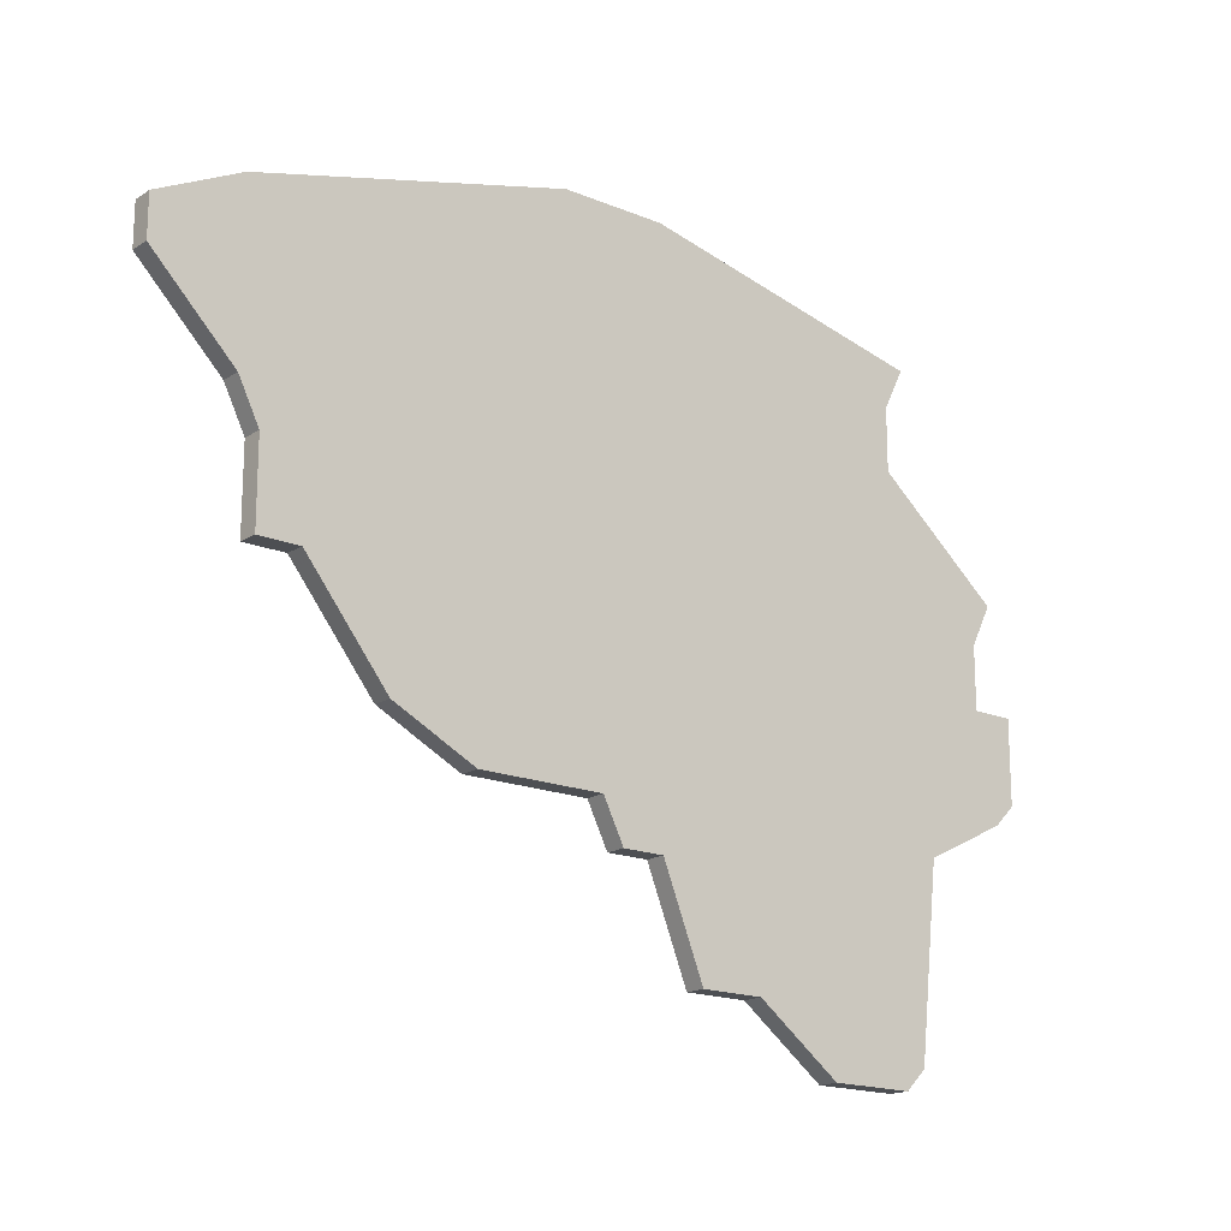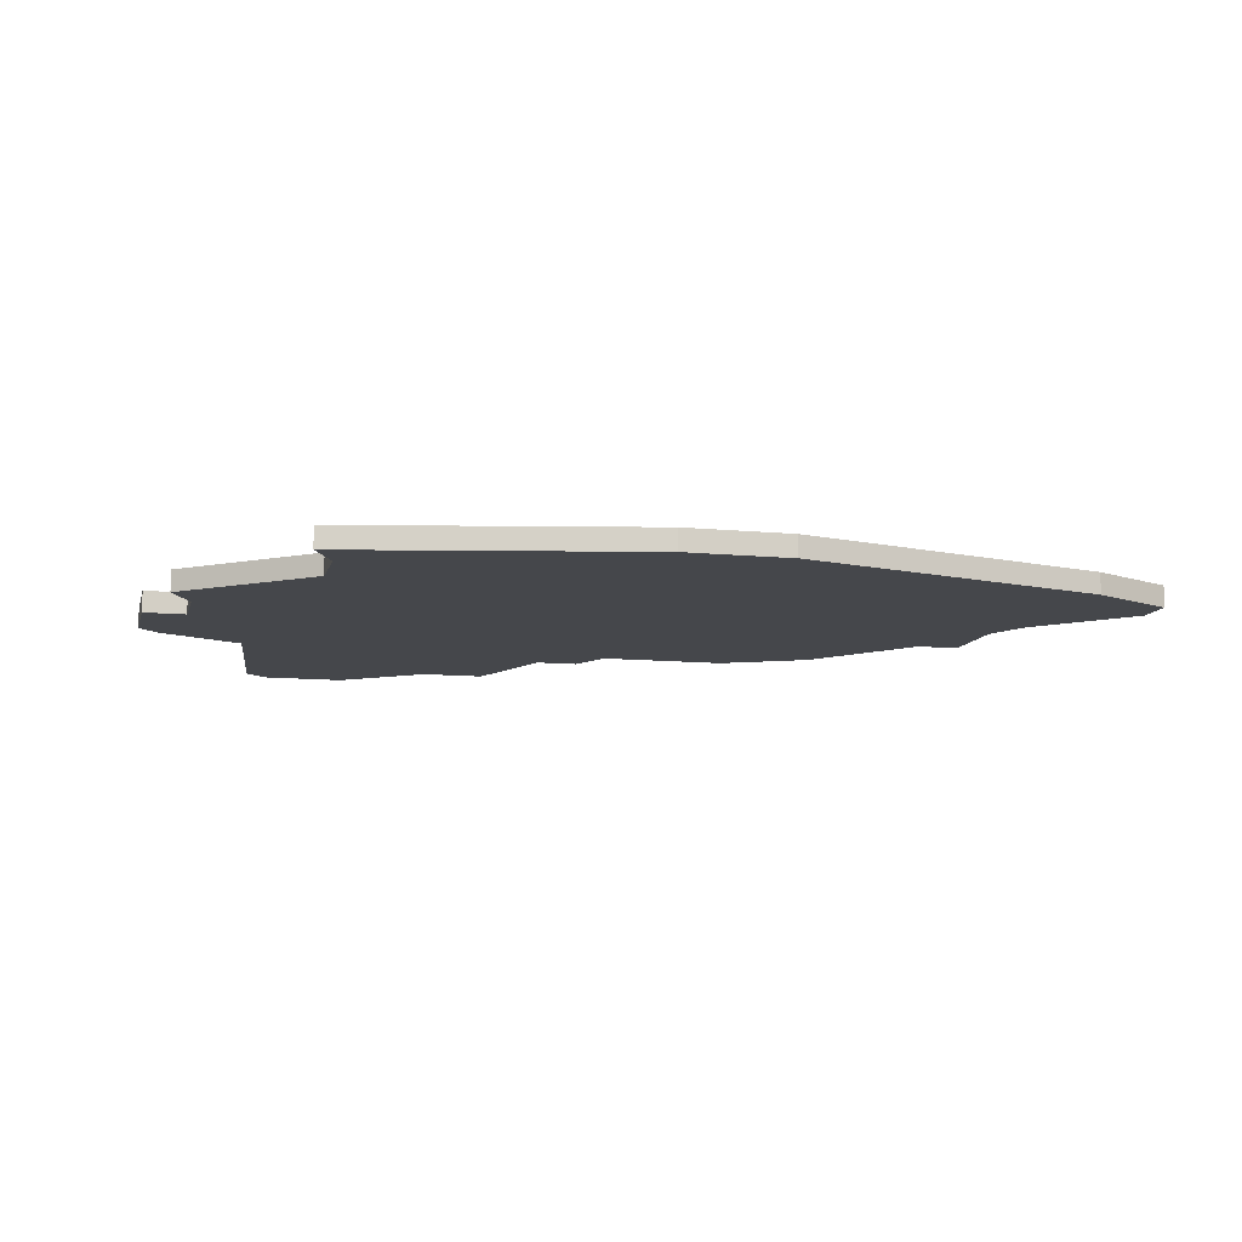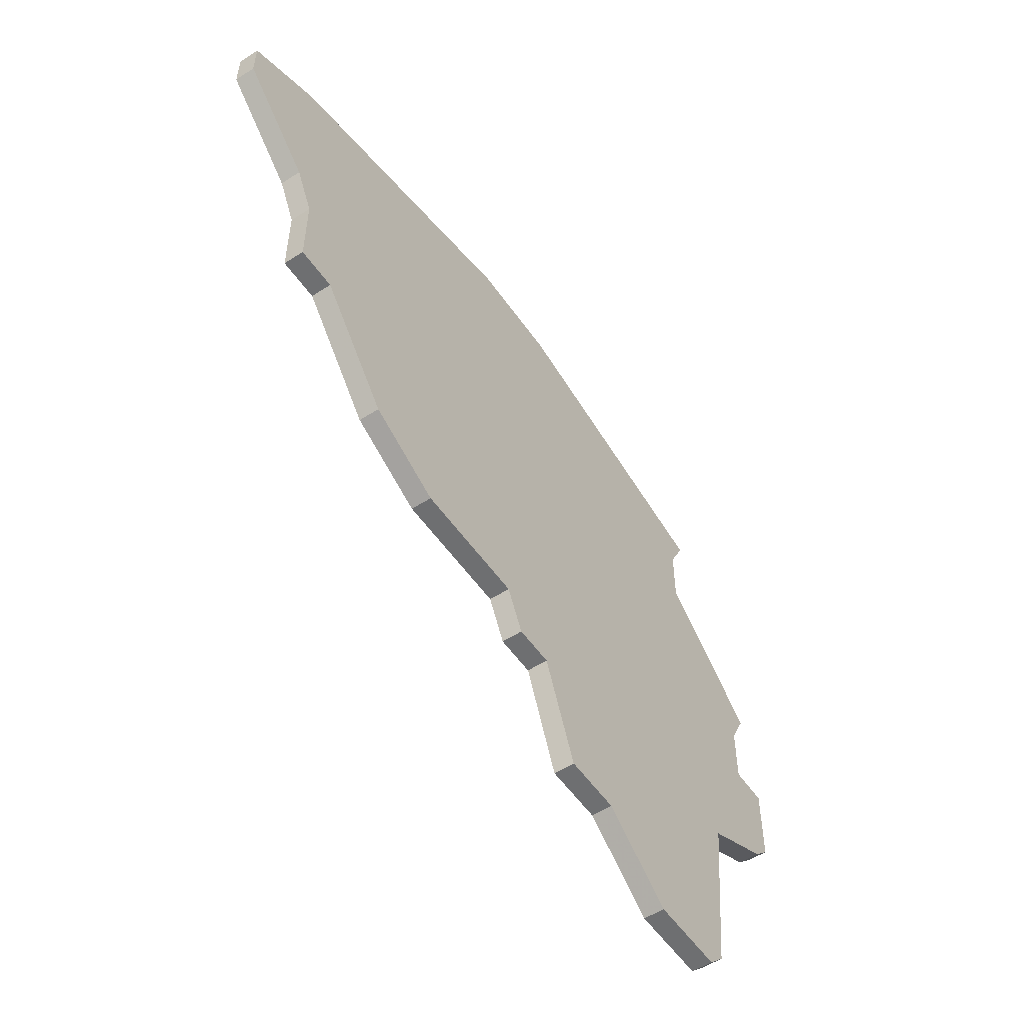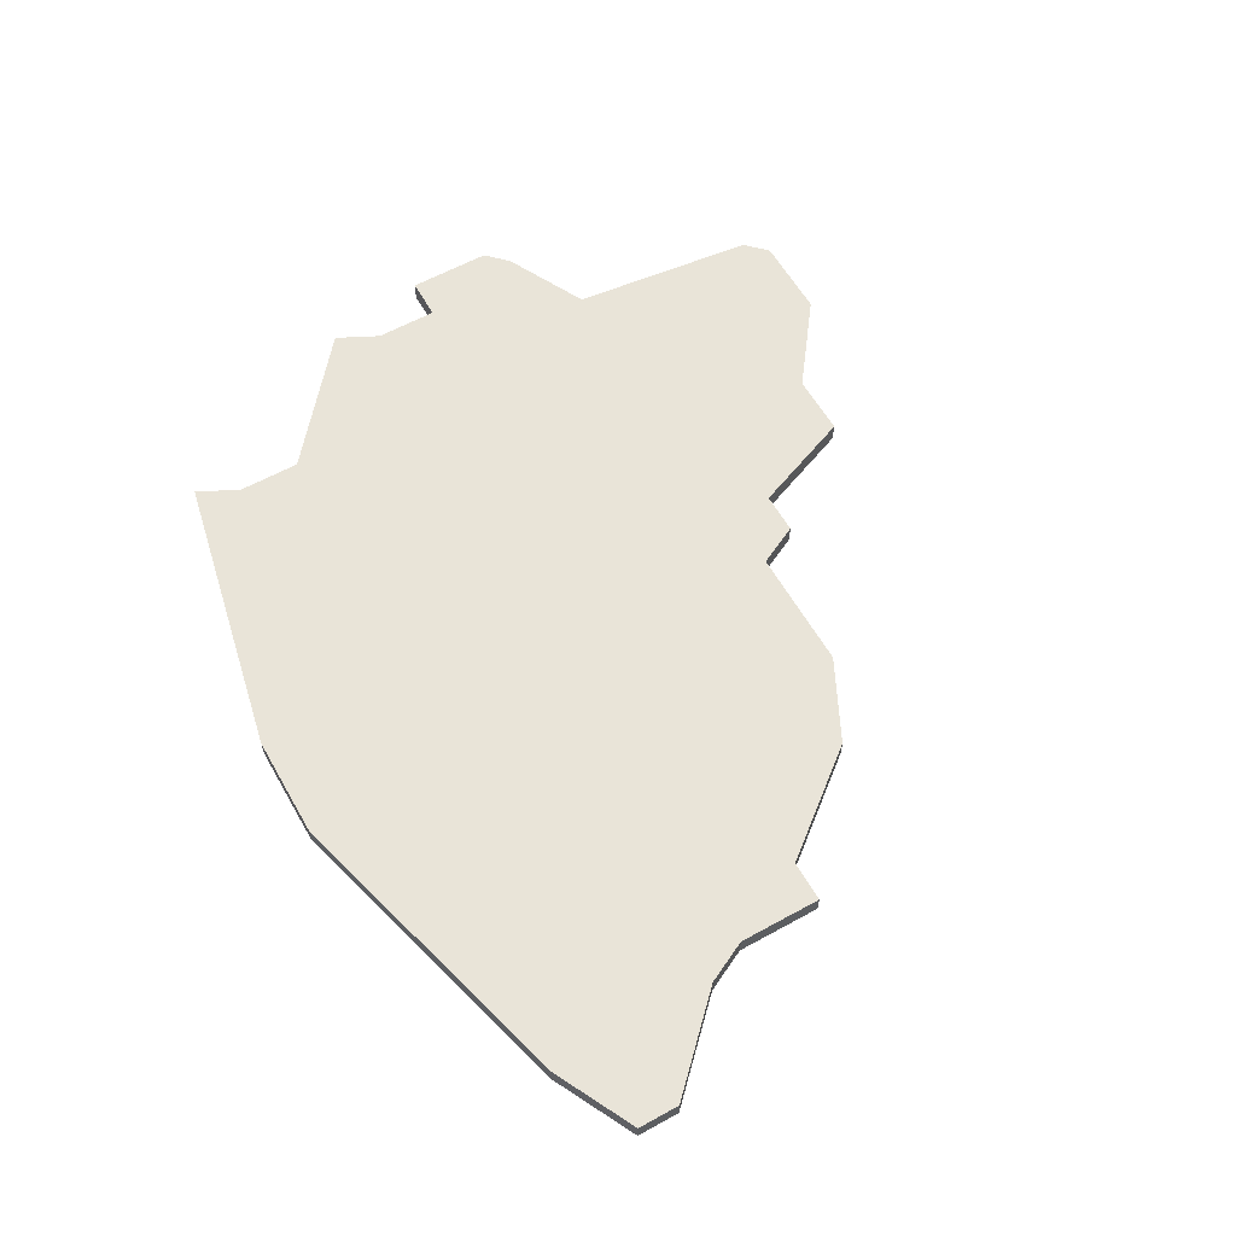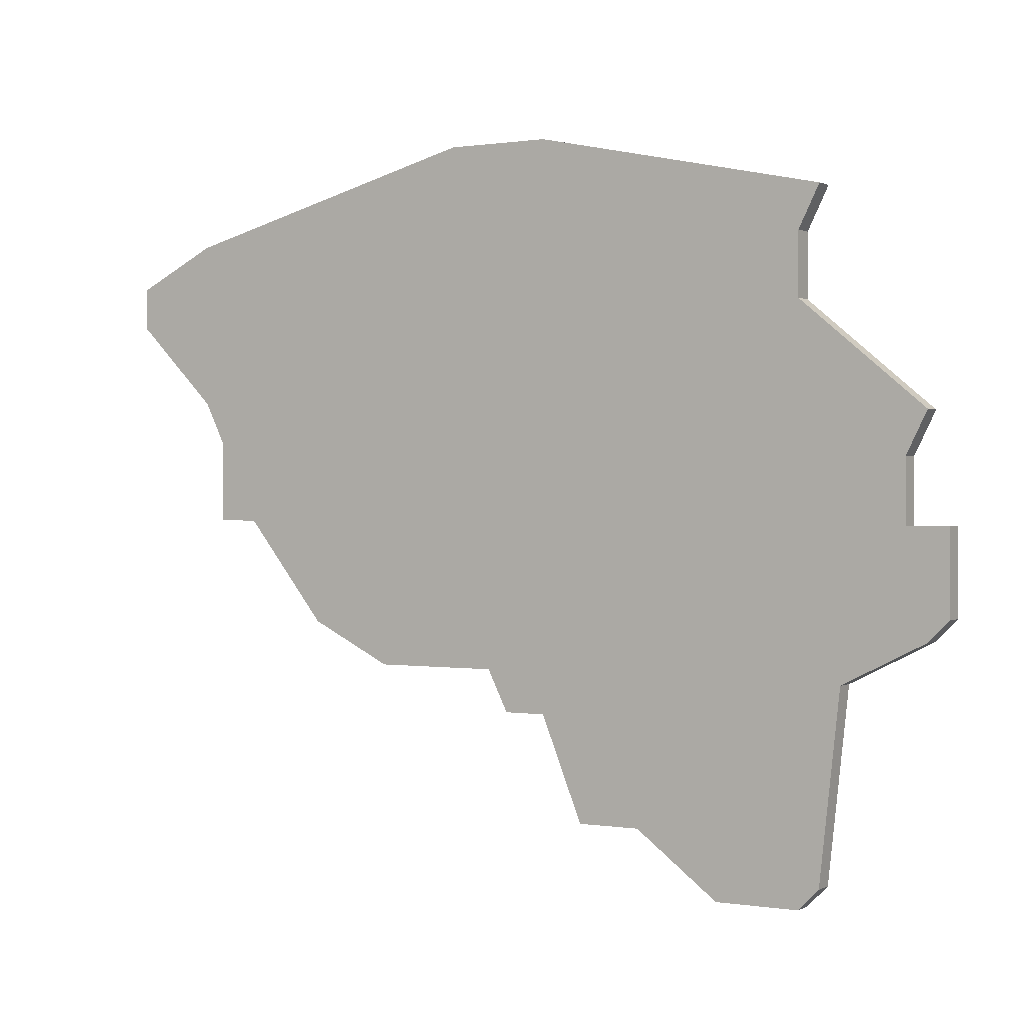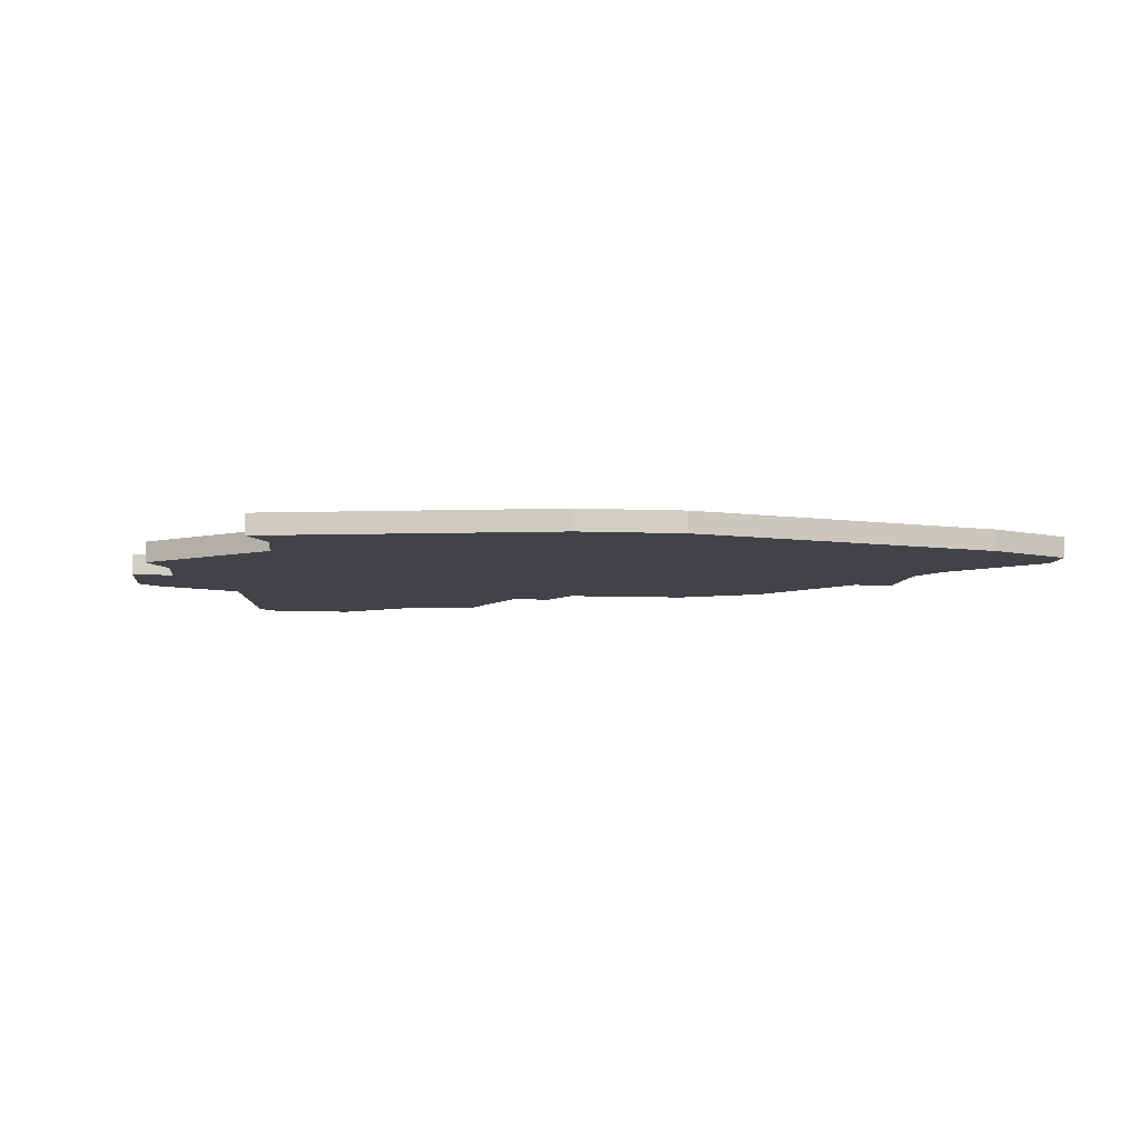
<metadata>
{"format":"obj","ext":"obj","renderer":"f3d","projection":"perspective","resolution":1024,"background":"white","views":[{"elev":-17.6,"azim":-39.2,"up":"+Y"},{"elev":-10.6,"azim":166.2,"up":"+Z"},{"elev":-54.6,"azim":-55.7,"up":"+Y"},{"elev":59.8,"azim":-119.5,"up":"+Z"},{"elev":0.5,"azim":31.0,"up":"+Y"},{"elev":-7.0,"azim":173.0,"up":"+Z"}]}
</metadata>
<code>
v 3156 -393 0
v 3141 -397 0
v 3137 -399 0
v 3137 -401 0
v 3141 -405 0
v 3142 -407 0
v 3142 -411 0
v 3144 -411 0
v 3148 -416 0
v 3152 -418 0
v 3158 -418 0
v 3159 -420 0
v 3161 -420 0
v 3163 -425 0
v 3166 -425 0
v 3170 -428 0
v 3174 -428 0
v 3175 -427 0
v 3176 -418 0
v 3180 -416 0
v 3181 -415 0
v 3181 -411 0
v 3179 -411 0
v 3179 -408 0
v 3180 -406 0
v 3174 -401 0
v 3174 -398 0
v 3175 -396 0
v 3161 -393 0
v 3156 -393 1
v 3141 -397 1
v 3137 -399 1
v 3137 -401 1
v 3141 -405 1
v 3142 -407 1
v 3142 -411 1
v 3144 -411 1
v 3148 -416 1
v 3152 -418 1
v 3158 -418 1
v 3159 -420 1
v 3161 -420 1
v 3163 -425 1
v 3166 -425 1
v 3170 -428 1
v 3174 -428 1
v 3175 -427 1
v 3176 -418 1
v 3180 -416 1
v 3181 -415 1
v 3181 -411 1
v 3179 -411 1
v 3179 -408 1
v 3180 -406 1
v 3174 -401 1
v 3174 -398 1
v 3175 -396 1
v 3161 -393 1
f 2 1 29
f 4 3 2
f 8 7 6
f 10 9 8
f 13 12 11
f 15 14 13
f 17 16 15
f 19 18 17
f 21 20 19
f 23 22 21
f 26 25 24
f 29 28 27
f 4 2 29
f 10 8 6
f 17 15 13
f 23 21 19
f 26 24 23
f 29 27 26
f 5 4 29
f 10 6 5
f 17 13 11
f 26 23 19
f 5 29 26
f 11 10 5
f 19 17 11
f 5 26 19
f 19 11 5
f 58 30 31
f 31 32 33
f 35 36 37
f 37 38 39
f 40 41 42
f 42 43 44
f 44 45 46
f 46 47 48
f 48 49 50
f 50 51 52
f 53 54 55
f 56 57 58
f 58 31 33
f 35 37 39
f 42 44 46
f 48 50 52
f 52 53 55
f 55 56 58
f 58 33 34
f 34 35 39
f 40 42 46
f 48 52 55
f 55 58 34
f 34 39 40
f 40 46 48
f 48 55 34
f 34 40 48
f 31 30 2
f 2 30 1
f 32 31 3
f 3 31 2
f 33 32 4
f 4 32 3
f 34 33 5
f 5 33 4
f 35 34 6
f 6 34 5
f 36 35 7
f 7 35 6
f 37 36 8
f 8 36 7
f 38 37 9
f 9 37 8
f 39 38 10
f 10 38 9
f 40 39 11
f 11 39 10
f 41 40 12
f 12 40 11
f 42 41 13
f 13 41 12
f 43 42 14
f 14 42 13
f 44 43 15
f 15 43 14
f 45 44 16
f 16 44 15
f 46 45 17
f 17 45 16
f 47 46 18
f 18 46 17
f 48 47 19
f 19 47 18
f 49 48 20
f 20 48 19
f 50 49 21
f 21 49 20
f 51 50 22
f 22 50 21
f 52 51 23
f 23 51 22
f 53 52 24
f 24 52 23
f 54 53 25
f 25 53 24
f 55 54 26
f 26 54 25
f 56 55 27
f 27 55 26
f 57 56 28
f 28 56 27
f 30 58 1
f 1 58 29
f 58 57 29
f 29 57 28

</code>
